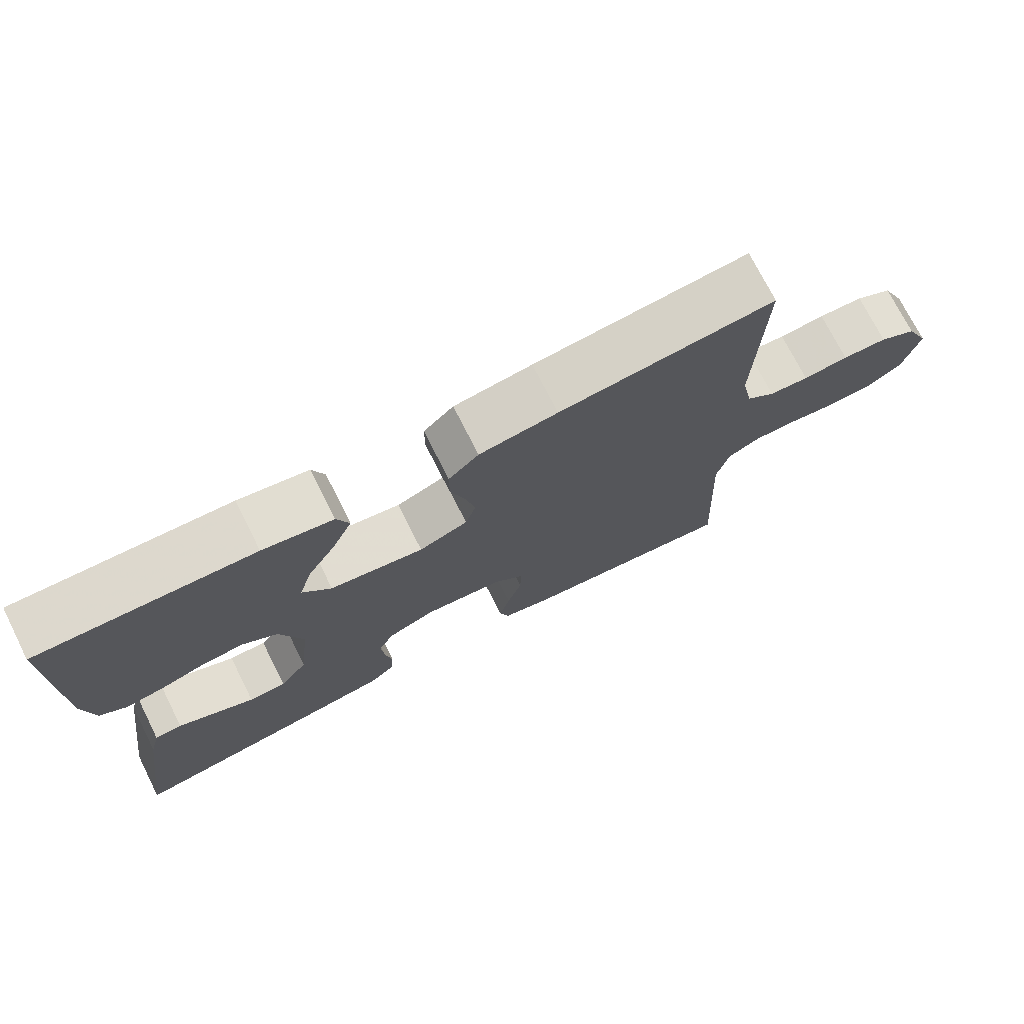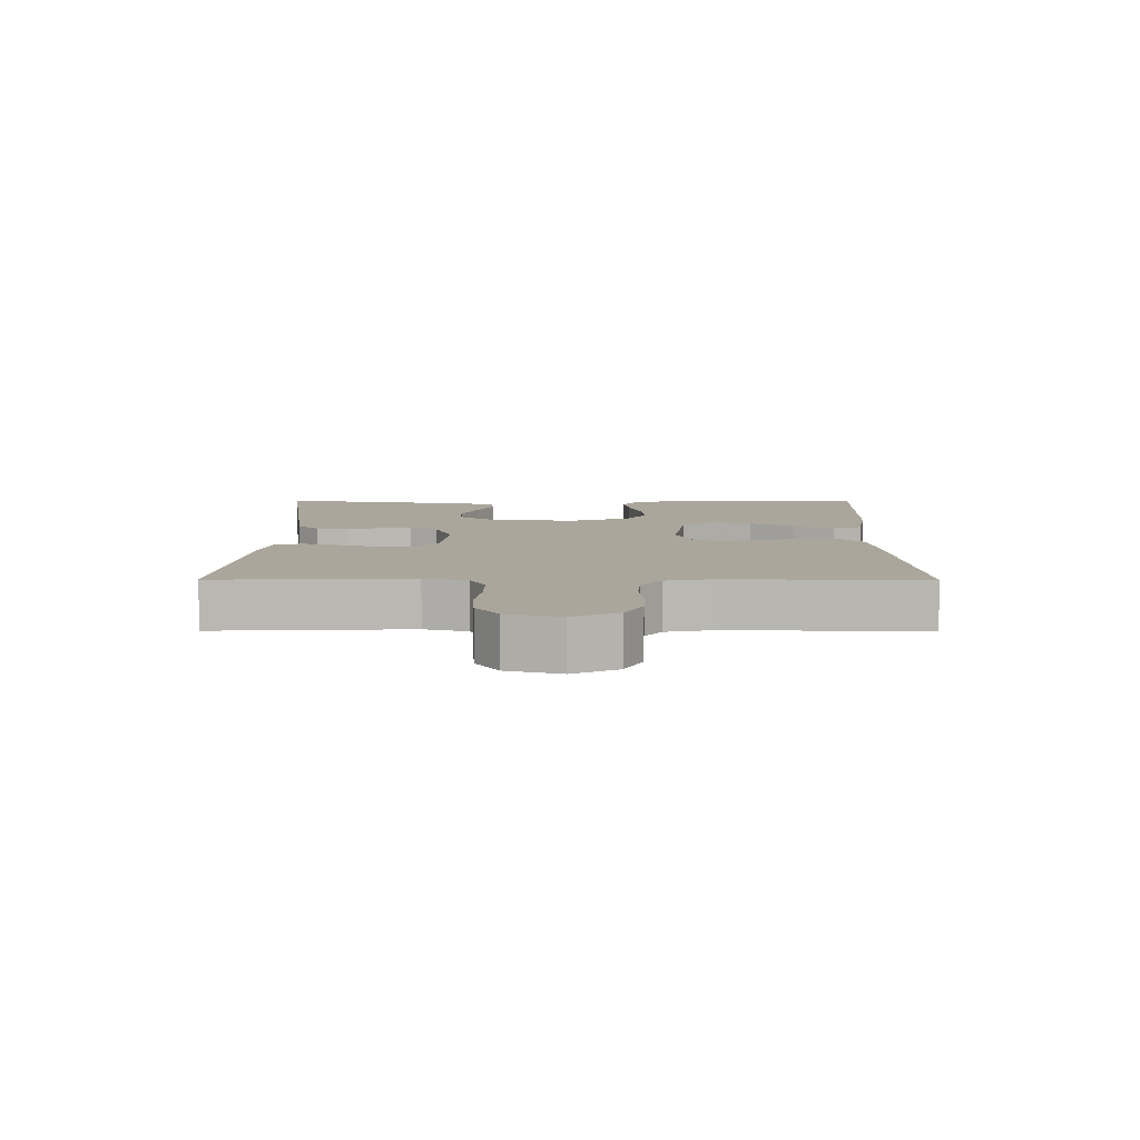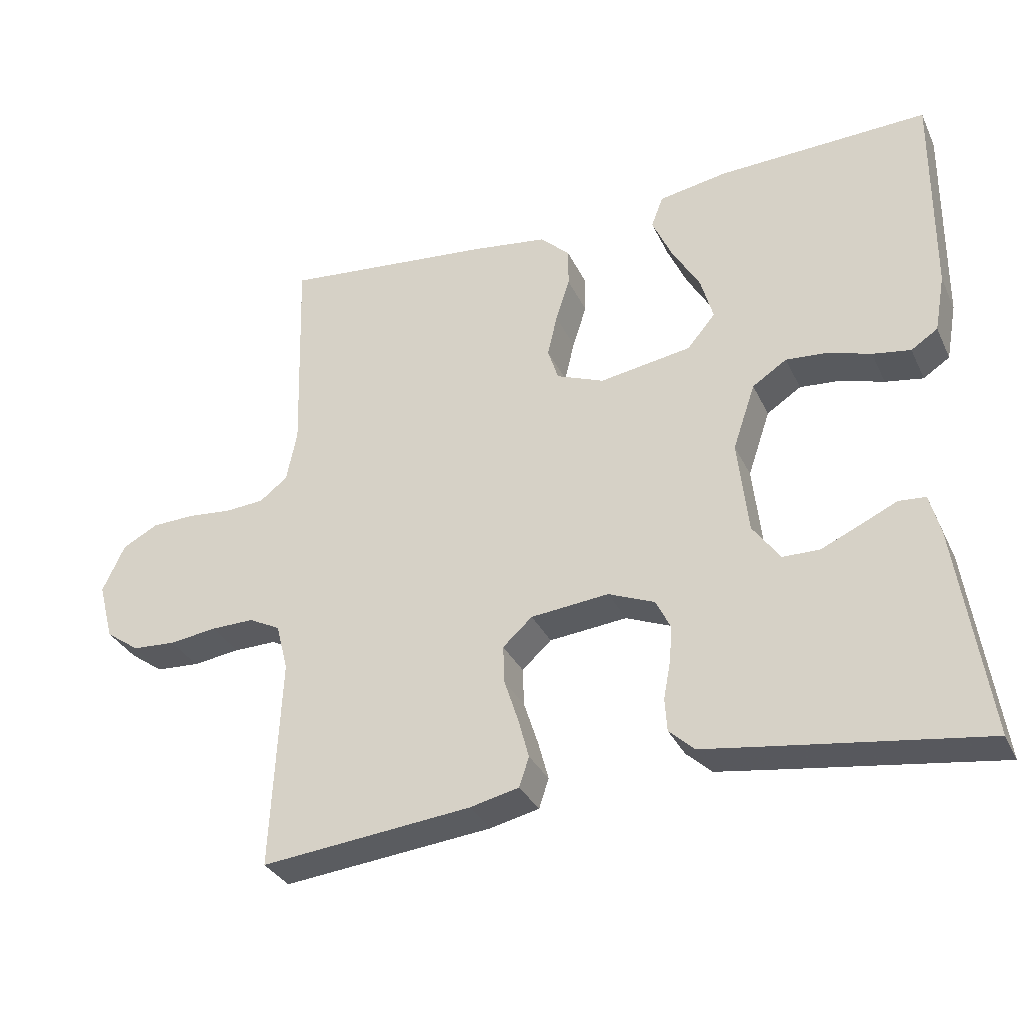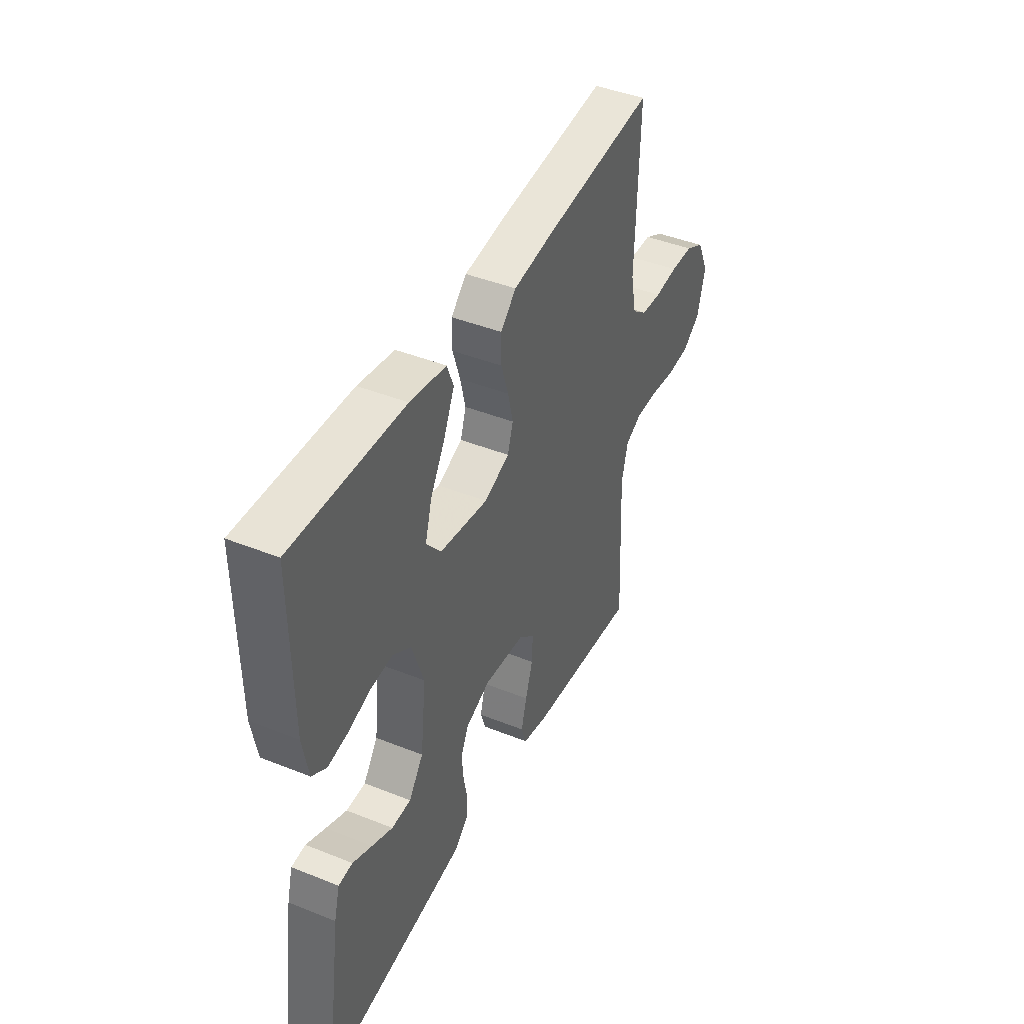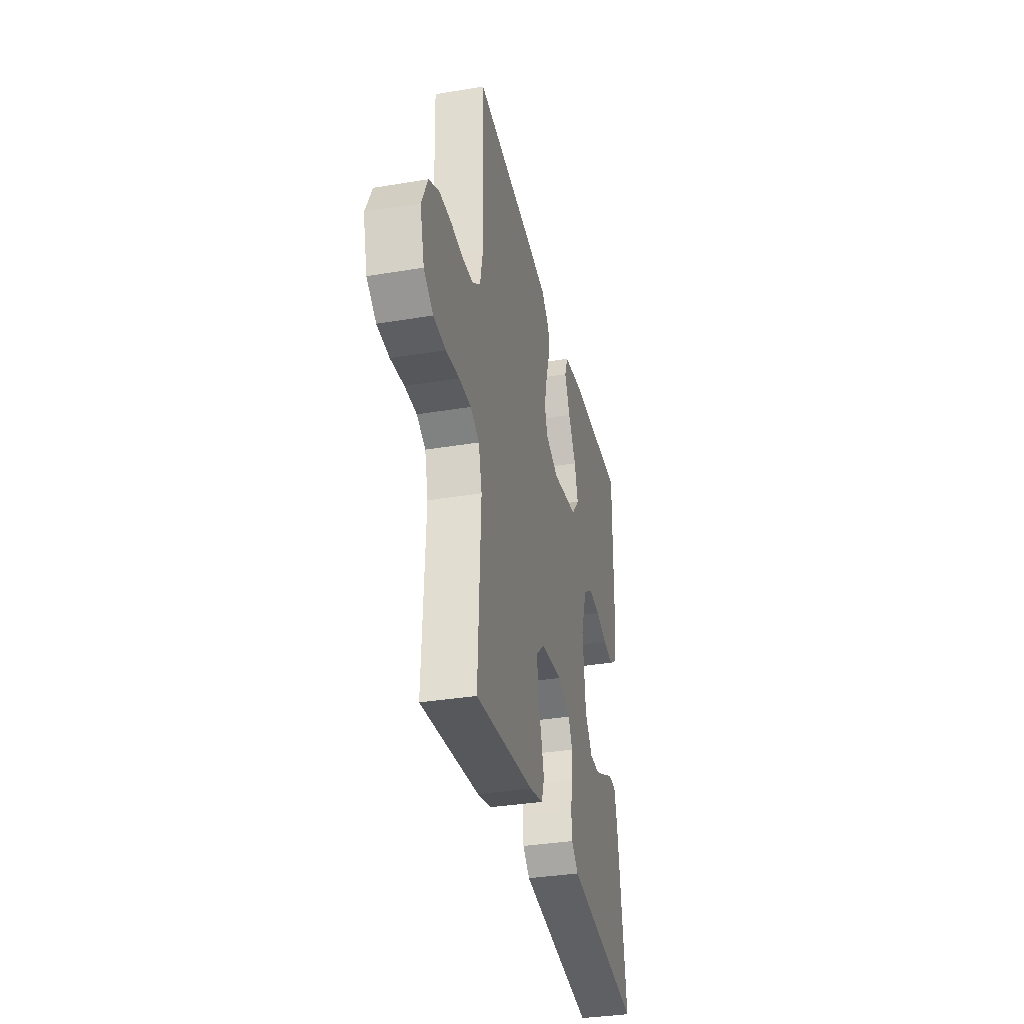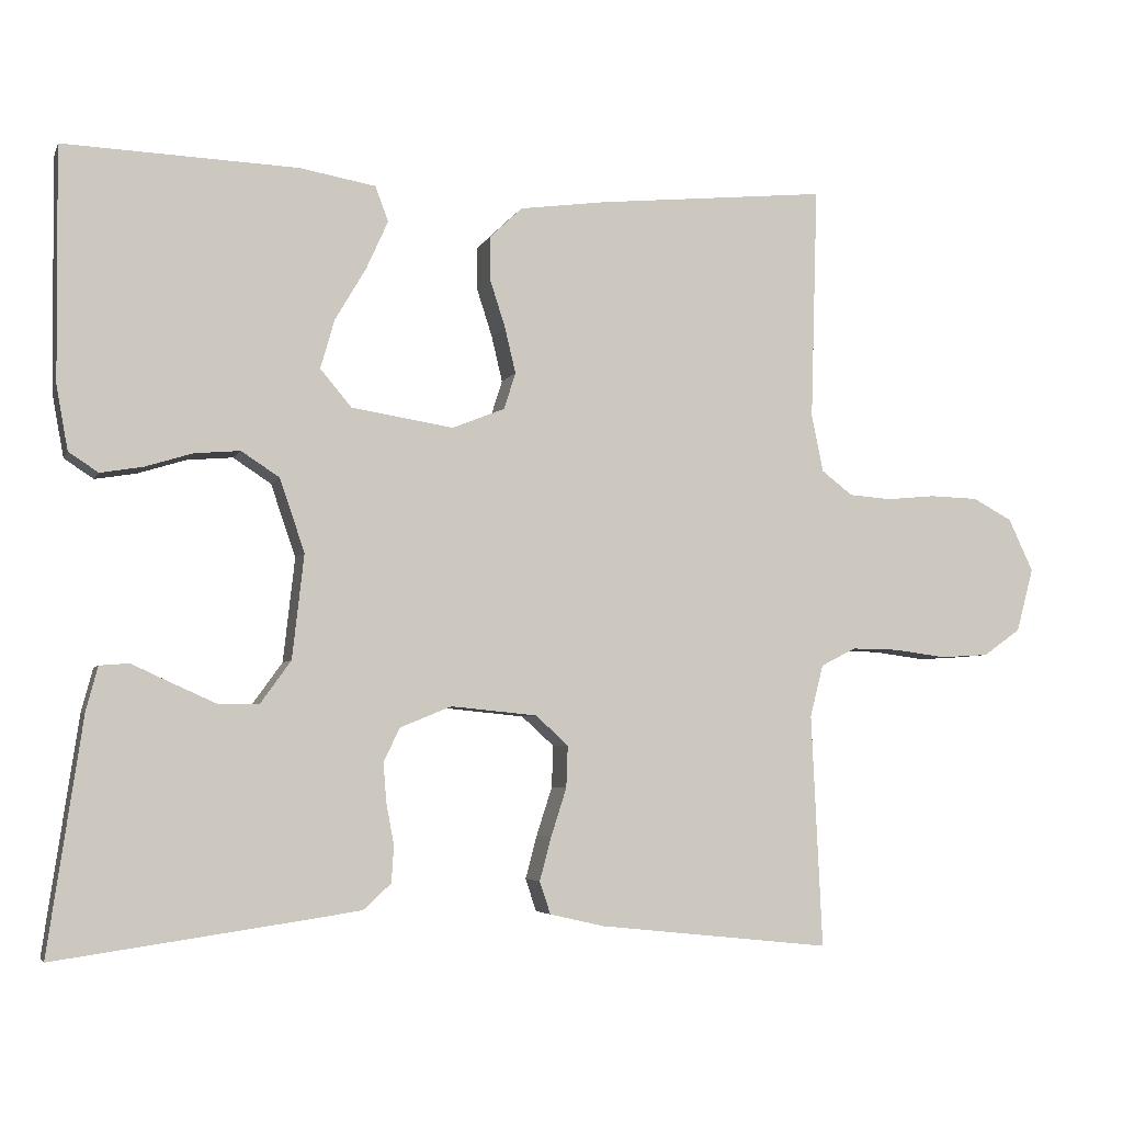
<metadata>
{"format":"obj","ext":"obj","renderer":"f3d","projection":"perspective","resolution":1024,"background":"white","views":[{"elev":73.7,"azim":153.2,"up":"+Z"},{"elev":8.0,"azim":-89.7,"up":"+Y"},{"elev":-32.7,"azim":22.4,"up":"+Z"},{"elev":43.1,"azim":115.4,"up":"+Z"},{"elev":-34.6,"azim":-77.4,"up":"+Z"},{"elev":-4.7,"azim":164.3,"up":"+Z"}]}
</metadata>
<code>
v -0.5 0.07 0.5
v -0.2 0.07 0.47
v -0.091 0.07 0.455
v -0.049 0.07 0.415
v -0.049 0.07 0.36
v -0.069 0.07 0.298
v -0.083 0.07 0.239
v -0.068 0.07 0.192
v 0 0.07 0.165
v 0.131 0.07 0.186
v 0.171 0.07 0.234
v 0.153 0.07 0.297
v 0.113 0.07 0.365
v 0.085 0.07 0.427
v 0.102 0.07 0.472
v 0.2 0.07 0.489
v 0.5 0.07 0.5
v 0.497 0.07 0.2
v 0.482 0.07 0.118
v 0.444 0.07 0.093
v 0.39 0.07 0.102
v 0.329 0.07 0.121
v 0.27 0.07 0.126
v 0.221 0.07 0.094
v 0.189 0.07 0
v 0.204 0.07 -0.134
v 0.243 0.07 -0.188
v 0.295 0.07 -0.189
v 0.351 0.07 -0.164
v 0.403 0.07 -0.14
v 0.441 0.07 -0.143
v 0.456 0.07 -0.2
v 0.5 0.07 -0.5
v 0.2 0.07 -0.457
v 0.112 0.07 -0.444
v 0.076 0.07 -0.411
v 0.073 0.07 -0.364
v 0.083 0.07 -0.311
v 0.087 0.07 -0.26
v 0.066 0.07 -0.217
v 0 0.07 -0.19
v -0.111 0.07 -0.201
v -0.153 0.07 -0.239
v -0.151 0.07 -0.293
v -0.131 0.07 -0.355
v -0.116 0.07 -0.411
v -0.13 0.07 -0.453
v -0.2 0.07 -0.469
v -0.5 0.07 -0.5
v -0.486 0.07 -0.2
v -0.503 0.07 -0.133
v -0.548 0.07 -0.11
v -0.609 0.07 -0.111
v -0.677 0.07 -0.12
v -0.739 0.07 -0.116
v -0.787 0.07 -0.082
v -0.809 0.07 0
v -0.777 0.07 0.068
v -0.726 0.07 0.095
v -0.664 0.07 0.097
v -0.601 0.07 0.091
v -0.546 0.07 0.095
v -0.506 0.07 0.126
v -0.491 0.07 0.2
v -0.5 0 0.5
v -0.2 0 0.47
v -0.091 0 0.455
v -0.049 0 0.415
v -0.049 0 0.36
v -0.069 0 0.298
v -0.083 0 0.239
v -0.068 0 0.192
v 0 0 0.165
v 0.131 0 0.186
v 0.171 0 0.234
v 0.153 0 0.297
v 0.113 0 0.365
v 0.085 0 0.427
v 0.102 0 0.472
v 0.2 0 0.489
v 0.5 0 0.5
v 0.497 0 0.2
v 0.482 0 0.118
v 0.444 0 0.093
v 0.39 0 0.102
v 0.329 0 0.121
v 0.27 0 0.126
v 0.221 0 0.094
v 0.189 0 0
v 0.204 0 -0.134
v 0.243 0 -0.188
v 0.295 0 -0.189
v 0.351 0 -0.164
v 0.403 0 -0.14
v 0.441 0 -0.143
v 0.456 0 -0.2
v 0.5 0 -0.5
v 0.2 0 -0.457
v 0.112 0 -0.444
v 0.076 0 -0.411
v 0.073 0 -0.364
v 0.083 0 -0.311
v 0.087 0 -0.26
v 0.066 0 -0.217
v 0 0 -0.19
v -0.111 0 -0.201
v -0.153 0 -0.239
v -0.151 0 -0.293
v -0.131 0 -0.355
v -0.116 0 -0.411
v -0.13 0 -0.453
v -0.2 0 -0.469
v -0.5 0 -0.5
v -0.486 0 -0.2
v -0.503 0 -0.133
v -0.548 0 -0.11
v -0.609 0 -0.111
v -0.677 0 -0.12
v -0.739 0 -0.116
v -0.787 0 -0.082
v -0.809 0 0
v -0.777 0 0.068
v -0.726 0 0.095
v -0.664 0 0.097
v -0.601 0 0.091
v -0.546 0 0.095
v -0.506 0 0.126
v -0.491 0 0.2
f 59 60 61
f 58 59 61
f 57 58 61
f 56 57 61
f 55 56 61
f 54 55 61
f 53 54 61
f 52 53 61 62
f 51 52 62 63
f 48 49 50
f 47 48 50
f 46 47 50
f 45 46 50
f 44 45 50
f 51 63 64
f 50 51 64
f 44 50 64
f 43 44 64
f 36 37 38
f 35 36 38
f 34 35 38
f 33 34 38
f 32 33 38
f 31 32 38
f 30 31 38
f 29 30 38
f 28 29 38
f 27 28 38 39
f 26 27 39 40
f 20 21 22
f 19 20 22
f 18 19 22
f 17 18 22
f 16 17 22
f 15 16 22
f 14 15 22
f 13 14 22
f 12 13 22
f 11 12 22 23
f 10 11 23 24
f 4 5 6
f 3 4 6
f 2 3 6
f 1 2 6
f 64 1 6
f 64 6 7
f 64 7 8
f 43 64 8
f 42 43 8
f 41 42 8 9
f 41 9 10
f 40 41 10
f 26 40 10
f 25 26 10
f 10 24 25
f 125 124 123
f 125 123 122
f 125 122 121
f 125 121 120
f 125 120 119
f 125 119 118
f 125 118 117
f 126 125 117 116
f 127 126 116 115
f 114 113 112
f 114 112 111
f 114 111 110
f 114 110 109
f 114 109 108
f 128 127 115
f 128 115 114
f 128 114 108
f 128 108 107
f 102 101 100
f 102 100 99
f 102 99 98
f 102 98 97
f 102 97 96
f 102 96 95
f 102 95 94
f 102 94 93
f 102 93 92
f 103 102 92 91
f 104 103 91 90
f 86 85 84
f 86 84 83
f 86 83 82
f 86 82 81
f 86 81 80
f 86 80 79
f 86 79 78
f 86 78 77
f 86 77 76
f 87 86 76 75
f 88 87 75 74
f 70 69 68
f 70 68 67
f 70 67 66
f 70 66 65
f 70 65 128
f 71 70 128
f 72 71 128
f 72 128 107
f 72 107 106
f 73 72 106 105
f 74 73 105
f 74 105 104
f 74 104 90
f 74 90 89
f 89 88 74
f 1 65 66 2
f 2 66 67 3
f 3 67 68 4
f 4 68 69 5
f 5 69 70 6
f 6 70 71 7
f 7 71 72 8
f 8 72 73 9
f 9 73 74 10
f 10 74 75 11
f 11 75 76 12
f 12 76 77 13
f 13 77 78 14
f 14 78 79 15
f 15 79 80 16
f 16 80 81 17
f 17 81 82 18
f 18 82 83 19
f 19 83 84 20
f 20 84 85 21
f 21 85 86 22
f 22 86 87 23
f 23 87 88 24
f 24 88 89 25
f 25 89 90 26
f 26 90 91 27
f 27 91 92 28
f 28 92 93 29
f 29 93 94 30
f 30 94 95 31
f 31 95 96 32
f 32 96 97 33
f 33 97 98 34
f 34 98 99 35
f 35 99 100 36
f 36 100 101 37
f 37 101 102 38
f 38 102 103 39
f 39 103 104 40
f 40 104 105 41
f 41 105 106 42
f 42 106 107 43
f 43 107 108 44
f 44 108 109 45
f 45 109 110 46
f 46 110 111 47
f 47 111 112 48
f 48 112 113 49
f 49 113 114 50
f 50 114 115 51
f 51 115 116 52
f 52 116 117 53
f 53 117 118 54
f 54 118 119 55
f 55 119 120 56
f 56 120 121 57
f 57 121 122 58
f 58 122 123 59
f 59 123 124 60
f 60 124 125 61
f 61 125 126 62
f 62 126 127 63
f 63 127 128 64
f 64 128 65 1

</code>
